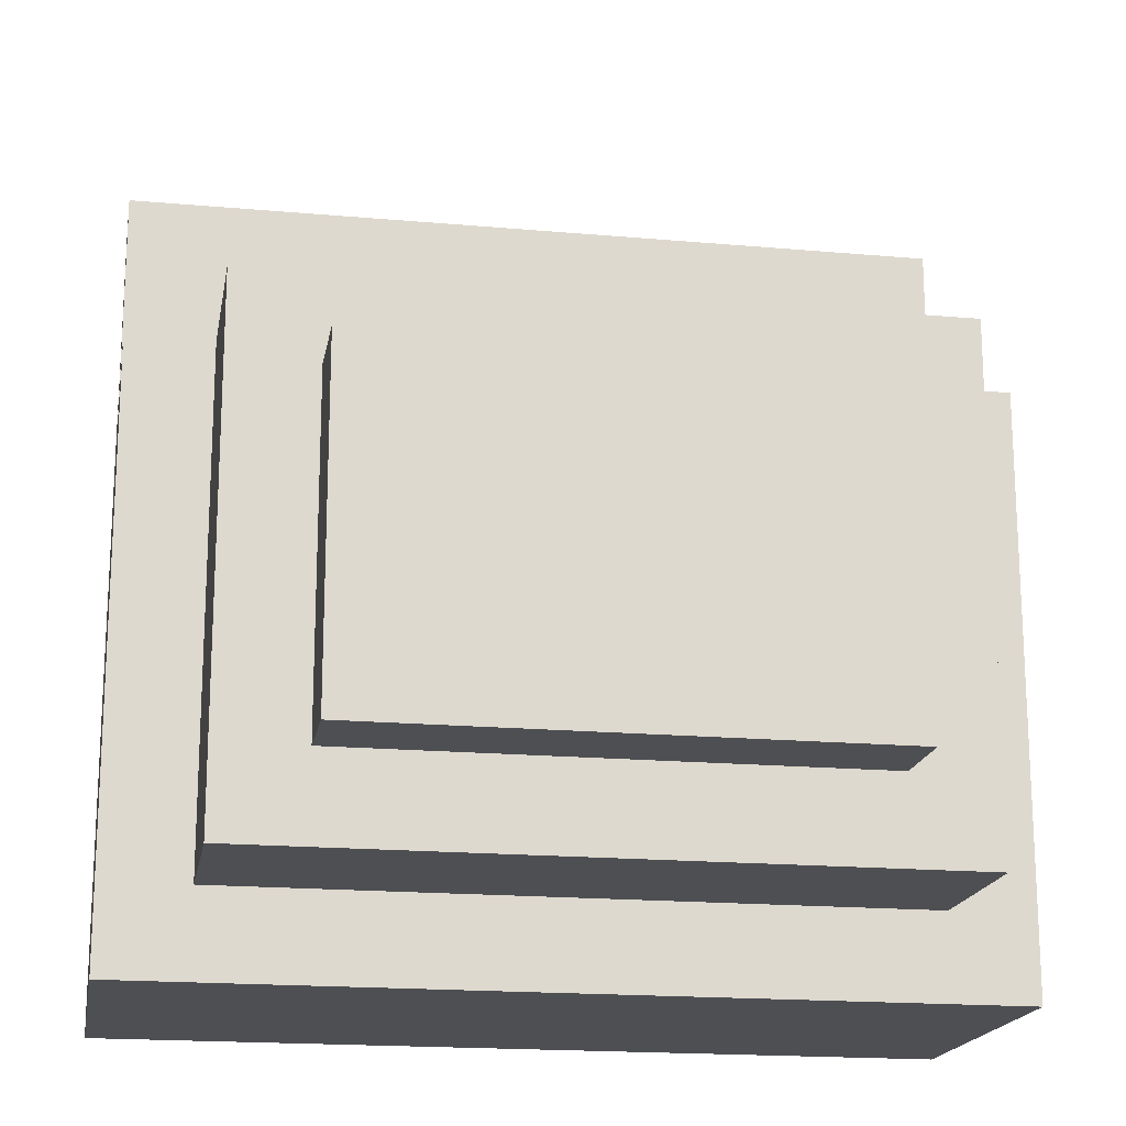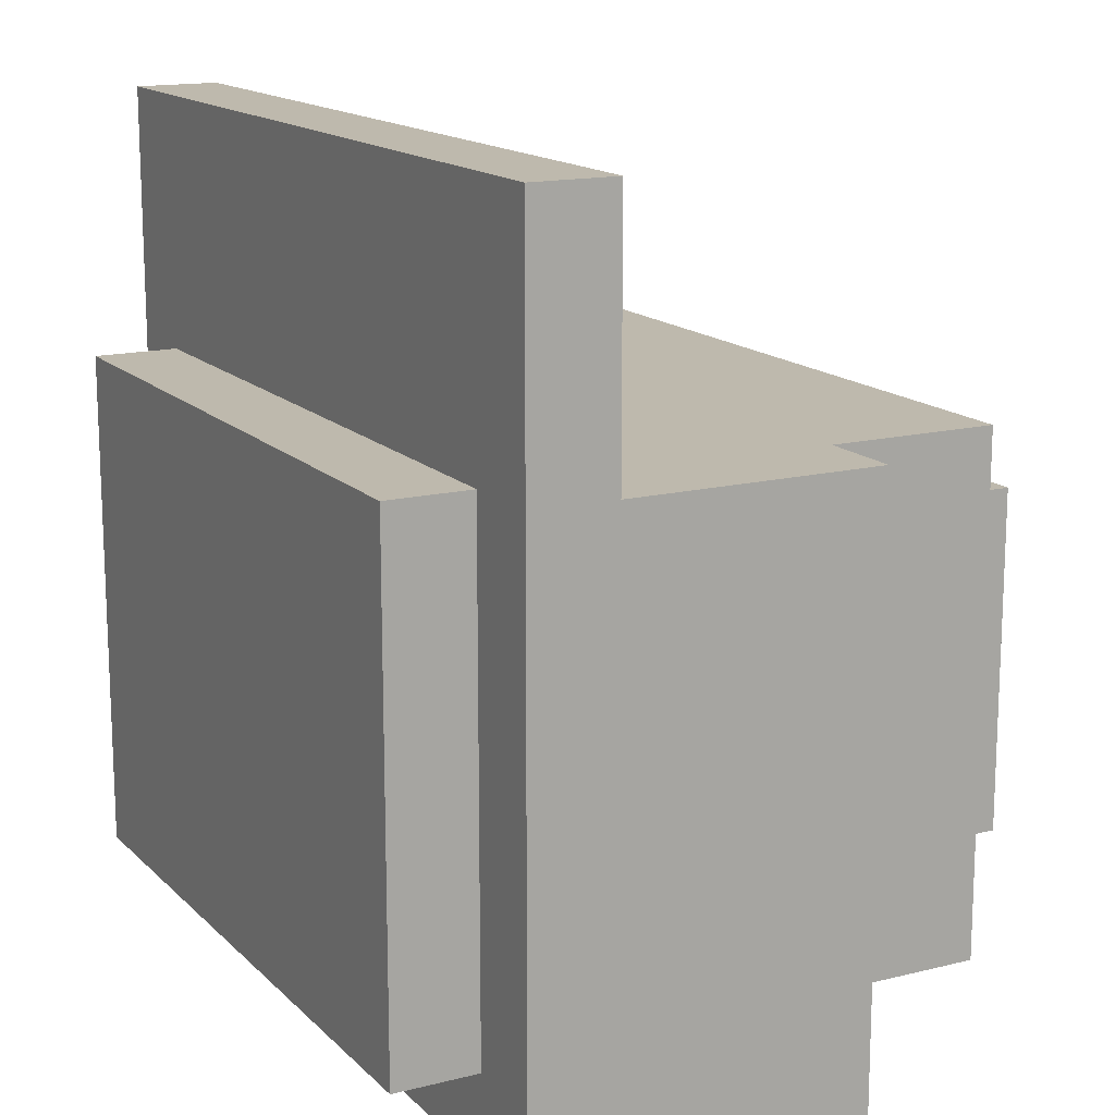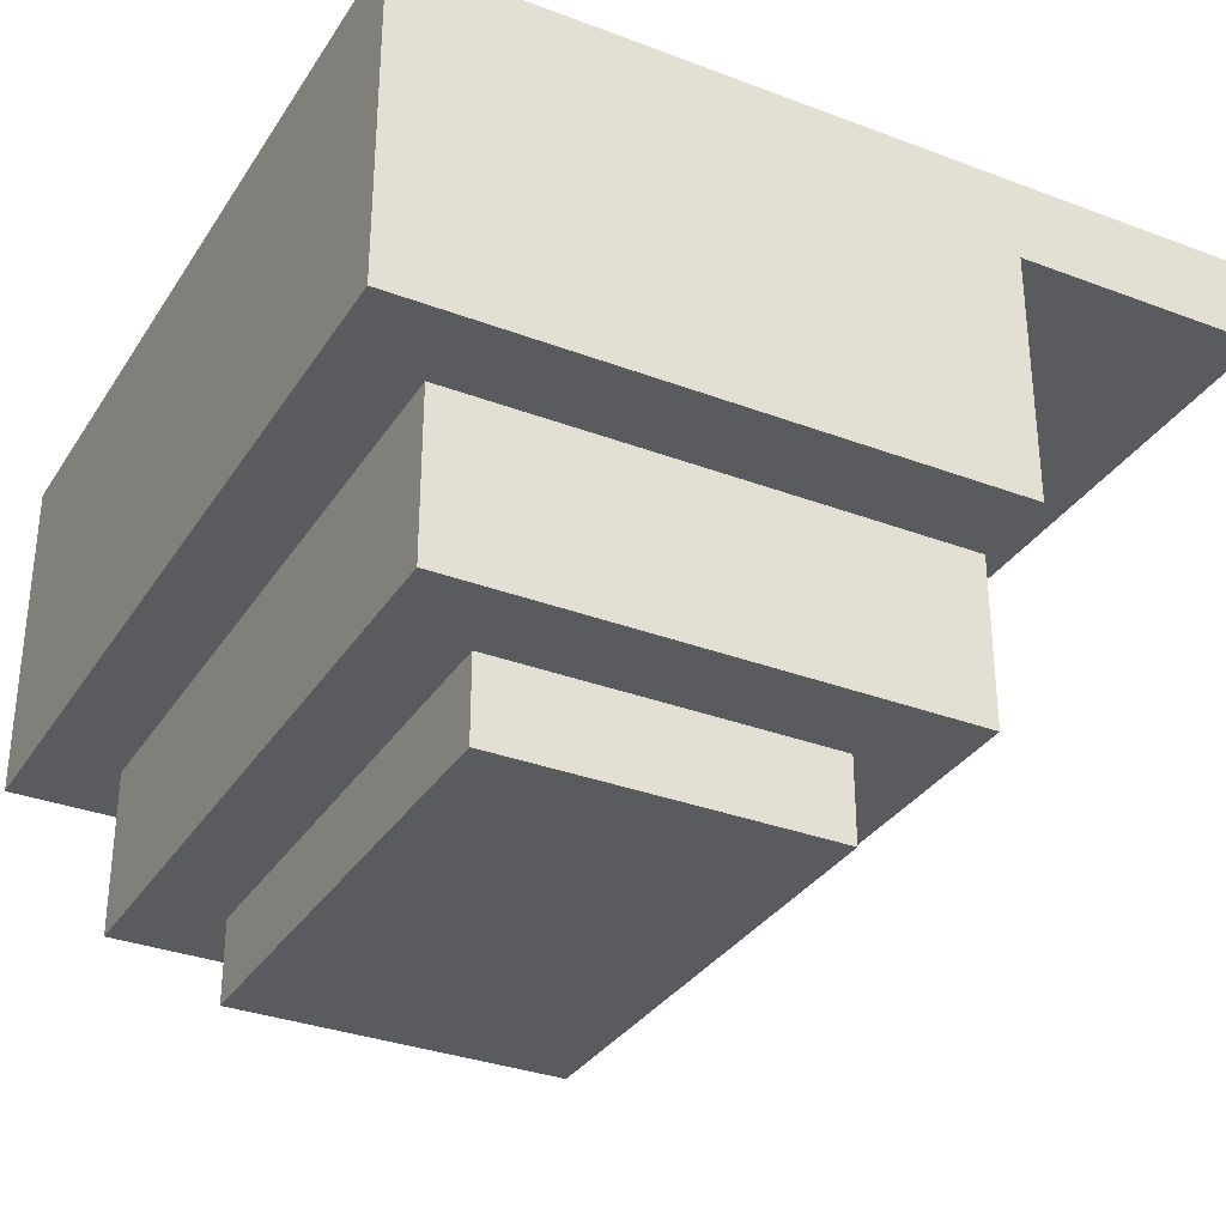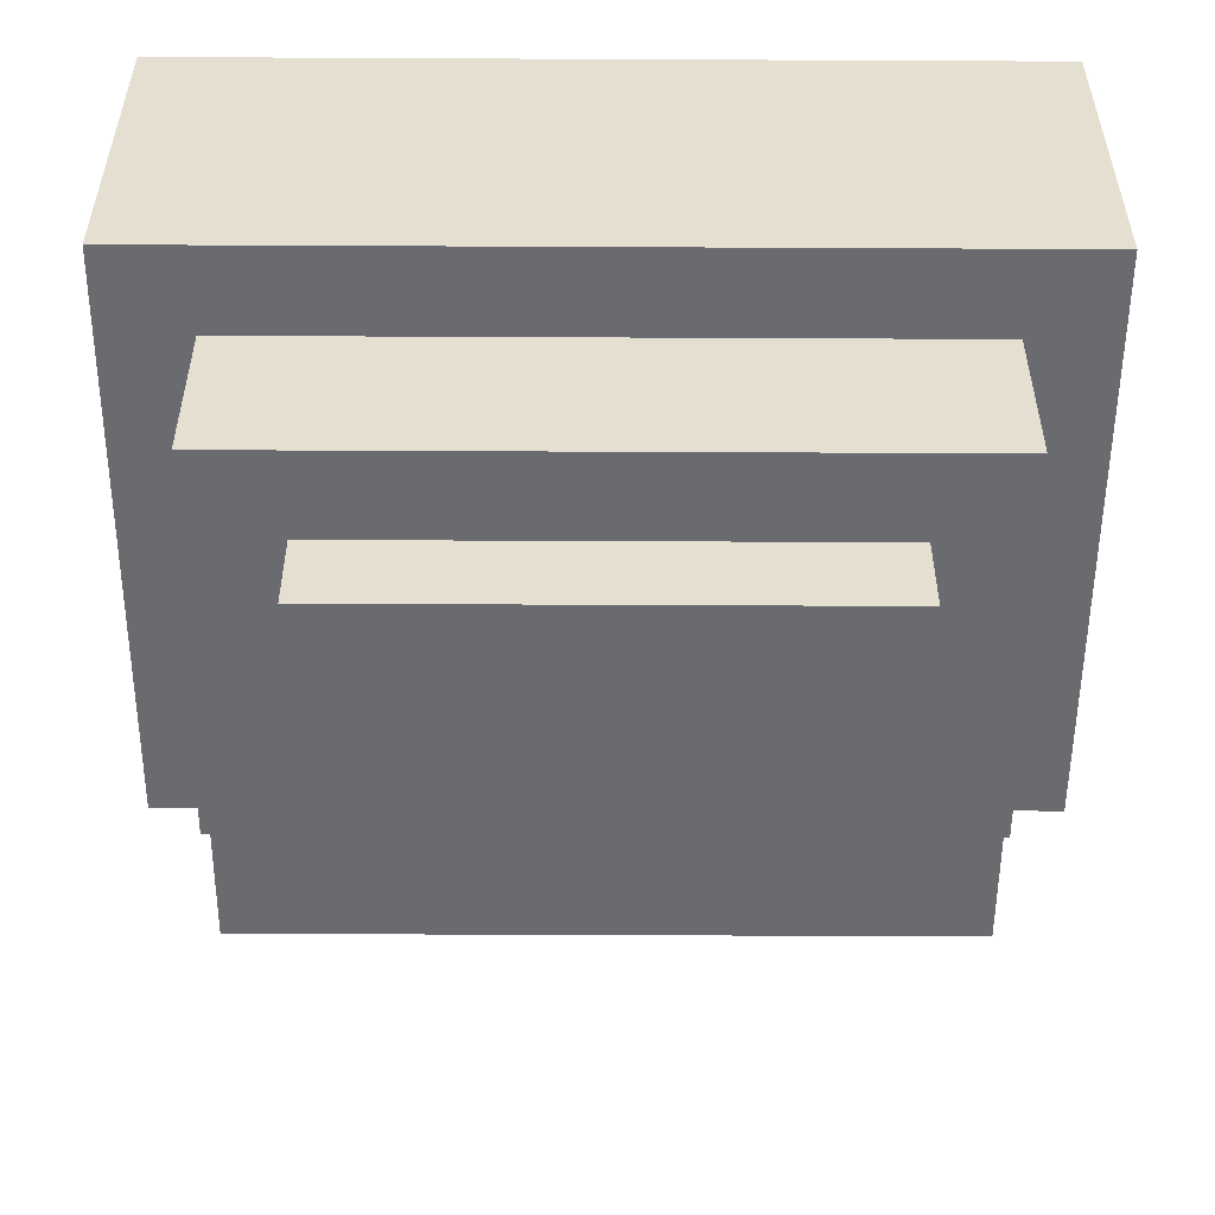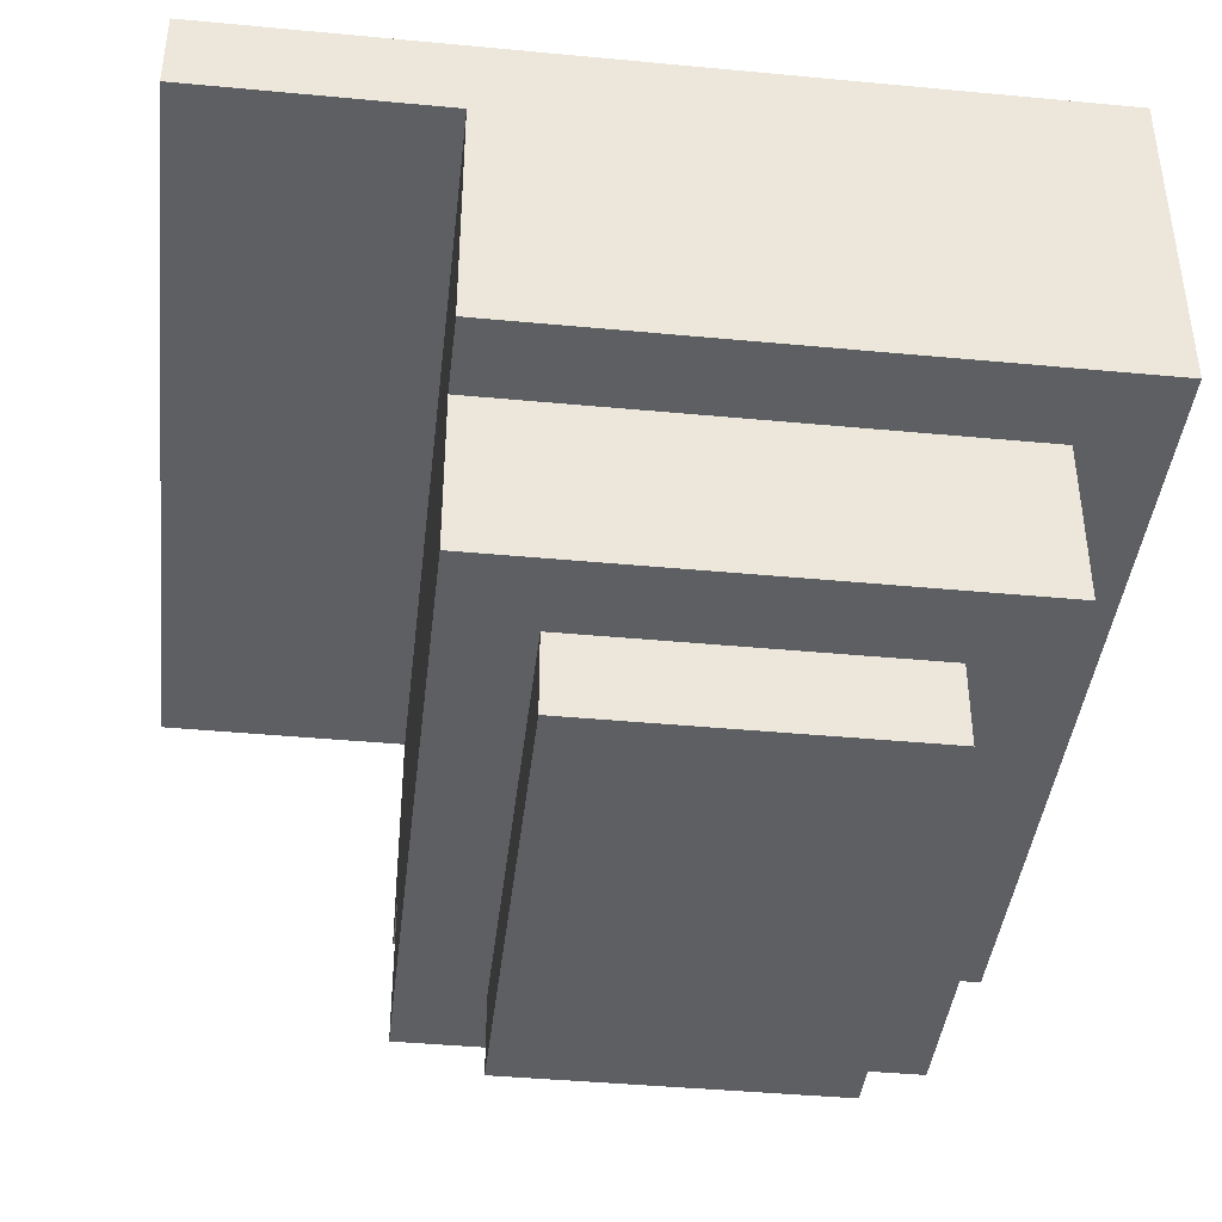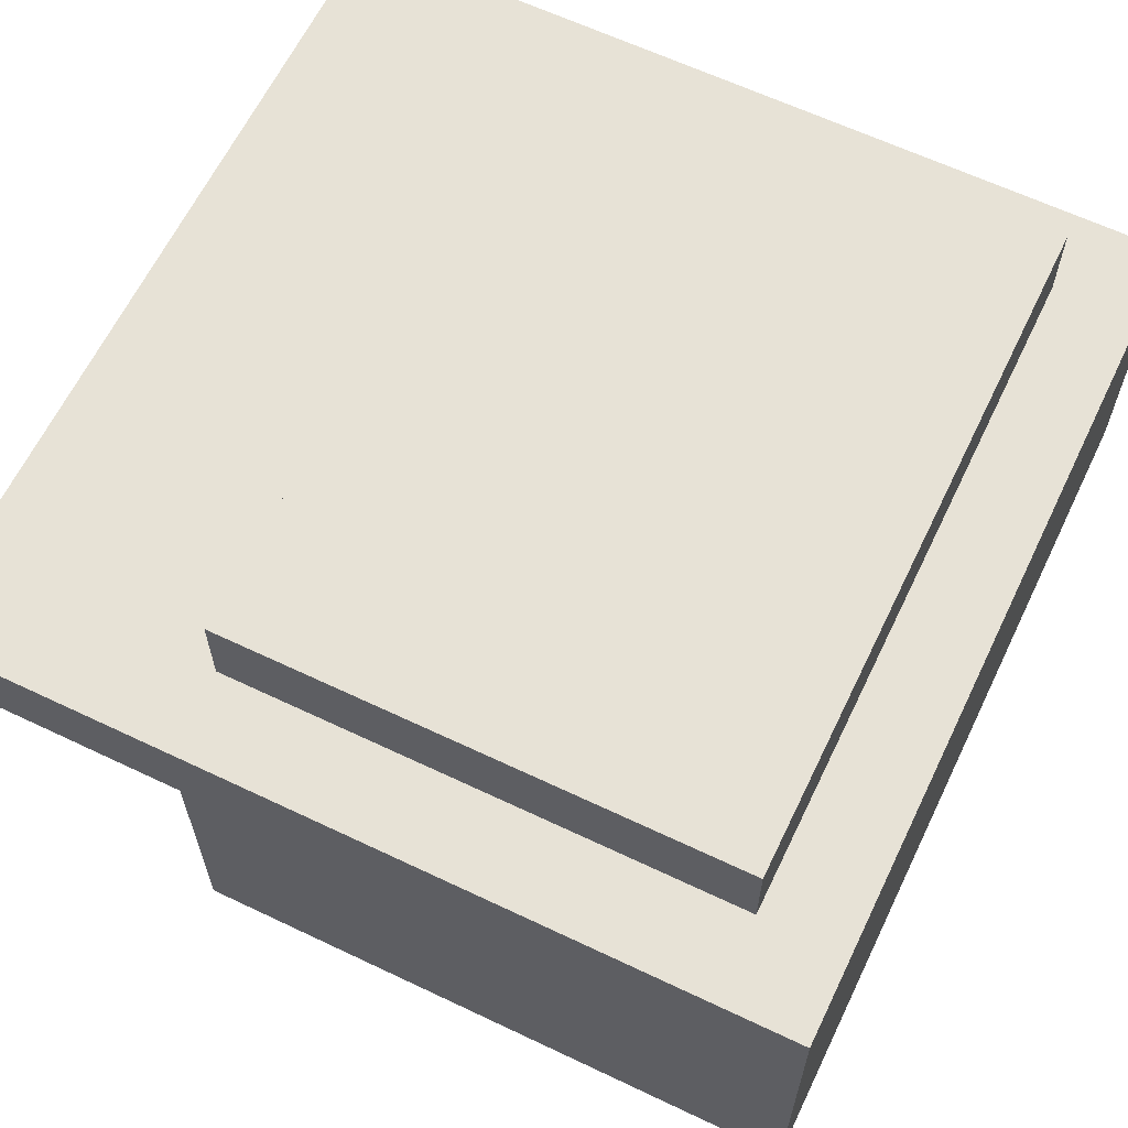
<metadata>
{"format":"obj","ext":"obj","renderer":"f3d","projection":"perspective","resolution":1024,"background":"white","views":[{"elev":-18.1,"azim":-9.9,"up":"+Z"},{"elev":15.1,"azim":-118.1,"up":"+Z"},{"elev":-32.7,"azim":-117.7,"up":"+Y"},{"elev":-53.4,"azim":179.7,"up":"+Y"},{"elev":-41.6,"azim":83.5,"up":"+Y"},{"elev":63.2,"azim":115.7,"up":"+Y"}]}
</metadata>
<code>
o
v -0.5 3.6 0.5
v -0.5 3.6 -0.2
v -0.5 3.9 0.8
v -0.5 3.9 0.5
v -0.5 4 0.8
v -0.5 4 -0.2
v -0.4 3.4 0.5
v -0.4 3.4 -0.1
v -0.4 3.6 0.5
v -0.4 3.6 -0.1
v -0.4 4 0.5
v -0.4 4 -0.1
v -0.4 4.1 0.5
v -0.4 4.1 -0.1
v -0.3 3.3 0.4
v -0.3 3.3 0
v -0.3 3.4 0.4
v -0.3 3.4 0
v 0.3 3.3 0.4
v 0.3 3.3 0
v 0.3 3.4 0.4
v 0.3 3.4 0
v 0.4 3.4 0.5
v 0.4 3.4 -0.1
v 0.4 3.6 0.5
v 0.4 3.6 -0.1
v 0.4 4 0.5
v 0.4 4 -0.1
v 0.4 4.1 0.5
v 0.4 4.1 -0.1
v 0.5 3.6 0.5
v 0.5 3.6 -0.2
v 0.5 3.9 0.8
v 0.5 3.9 0.5
v 0.5 4 0.8
v 0.5 4 -0.2
v -0.5 3.9 0.8
v -0.5 4 0.8
v 0.5 3.9 0.8
v 0.5 4 0.8
v -0.5 3.6 0.5
v -0.5 3.9 0.5
v -0.4 3.4 0.5
v -0.4 3.6 0.5
v -0.4 3.9 0.5
v -0.4 4 0.5
v -0.4 4.1 0.5
v 0.4 3.4 0.5
v 0.4 3.6 0.5
v 0.4 3.9 0.5
v 0.4 4 0.5
v 0.4 4.1 0.5
v 0.5 3.6 0.5
v 0.5 3.9 0.5
v -0.3 3.3 0.4
v -0.3 3.4 0.4
v 0.3 3.3 0.4
v 0.3 3.4 0.4
v -0.3 3.3 0
v -0.3 3.4 0
v 0.3 3.3 0
v 0.3 3.4 0
v -0.4 3.4 -0.1
v -0.4 3.6 -0.1
v -0.4 4 -0.1
v -0.4 4.1 -0.1
v 0.4 3.4 -0.1
v 0.4 3.6 -0.1
v 0.4 4 -0.1
v 0.4 4.1 -0.1
v -0.5 3.6 -0.2
v -0.5 4 -0.2
v 0.5 3.6 -0.2
v 0.5 4 -0.2
v -0.3 3.3 0.4
v 0.3 3.3 0.4
v -0.3 3.3 0
v 0.3 3.3 0
v -0.4 3.4 0.5
v 0.4 3.4 0.5
v -0.3 3.4 0.4
v 0.3 3.4 0.4
v -0.3 3.4 0
v 0.3 3.4 0
v -0.4 3.4 -0.1
v 0.4 3.4 -0.1
v -0.5 3.6 0.5
v -0.4 3.6 0.5
v 0.4 3.6 0.5
v 0.5 3.6 0.5
v -0.4 3.6 -0.1
v 0.4 3.6 -0.1
v -0.5 3.6 -0.2
v 0.5 3.6 -0.2
v -0.5 3.9 0.8
v 0.5 3.9 0.8
v -0.5 3.9 0.5
v -0.4 3.9 0.5
v 0.4 3.9 0.5
v 0.5 3.9 0.5
v -0.5 4 0.8
v 0.5 4 0.8
v -0.4 4 0.5
v 0.4 4 0.5
v -0.4 4 -0.1
v 0.4 4 -0.1
v -0.5 4 -0.2
v 0.5 4 -0.2
v -0.4 4.1 0.5
v 0.4 4.1 0.5
v -0.4 4.1 -0.1
v 0.4 4.1 -0.1
f 4 2 1
f 5 4 3
f 6 2 4
f 6 4 5
f 9 8 7
f 10 8 9
f 13 12 11
f 14 12 13
f 17 16 15
f 18 16 17
f 19 20 21
f 21 20 22
f 23 24 25
f 25 24 26
f 27 28 29
f 29 28 30
f 31 32 34
f 33 34 35
f 34 32 36
f 35 34 36
f 39 38 37
f 40 38 39
f 44 42 41
f 45 42 44
f 48 44 43
f 48 45 44
f 49 45 48
f 50 45 49
f 51 47 46
f 52 47 51
f 53 50 49
f 54 50 53
f 57 56 55
f 58 56 57
f 59 60 61
f 61 60 62
f 63 64 67
f 67 64 68
f 65 66 69
f 69 66 70
f 71 72 73
f 73 72 74
f 77 76 75
f 78 76 77
f 81 80 79
f 82 80 81
f 83 81 79
f 84 80 82
f 85 83 79
f 85 84 83
f 86 80 84
f 86 84 85
f 91 88 87
f 92 90 89
f 93 91 87
f 93 92 91
f 94 90 92
f 94 92 93
f 97 96 95
f 98 96 97
f 99 96 98
f 100 96 99
f 101 102 103
f 103 102 104
f 101 103 105
f 104 102 106
f 101 105 107
f 105 106 107
f 106 102 108
f 107 106 108
f 109 110 111
f 111 110 112

</code>
